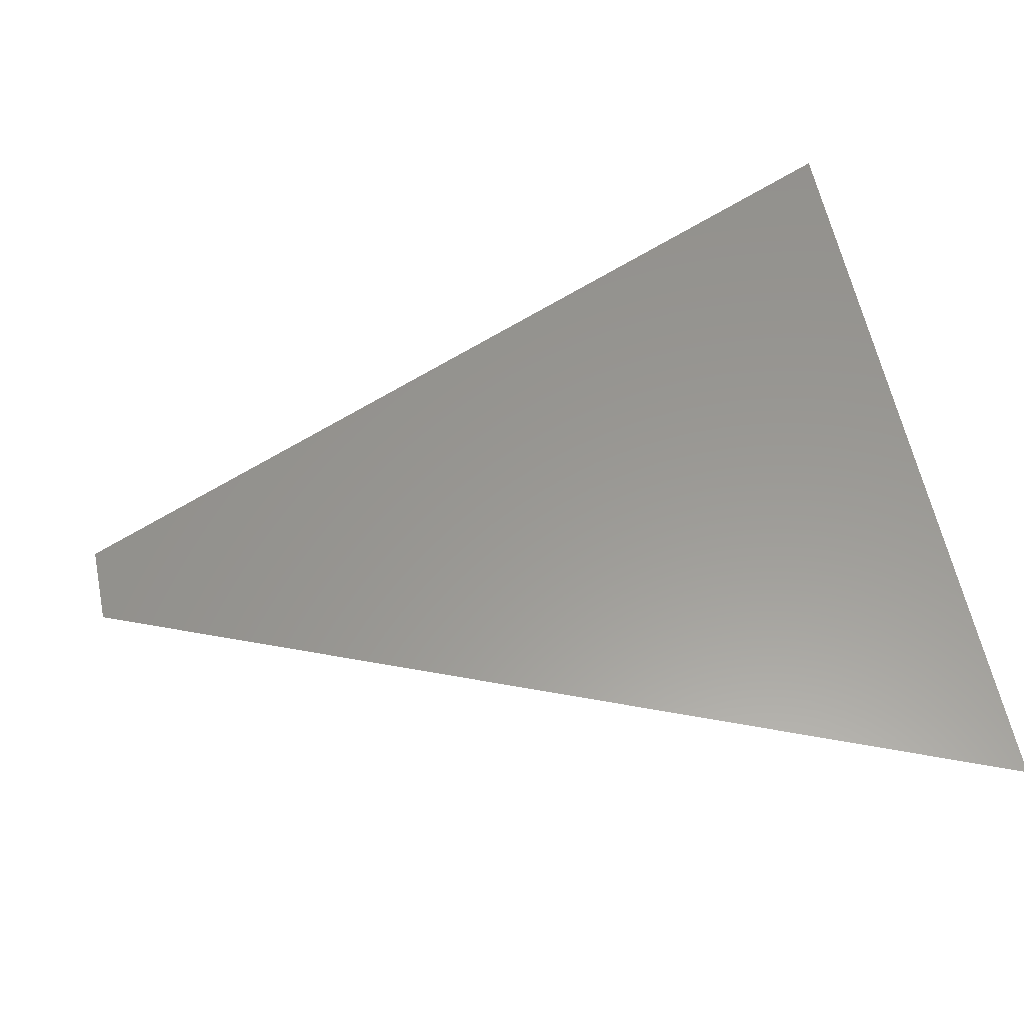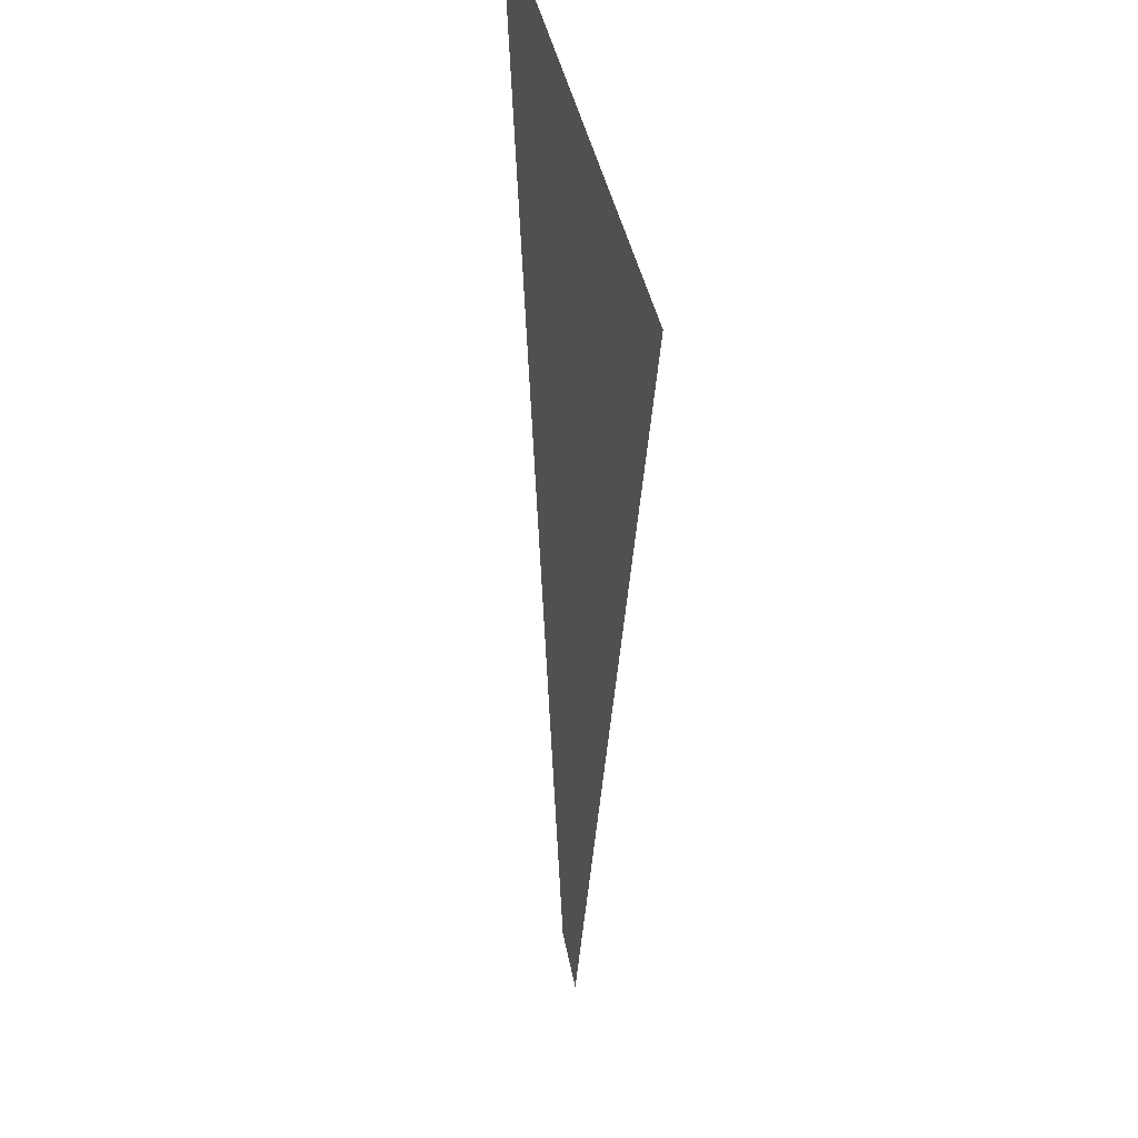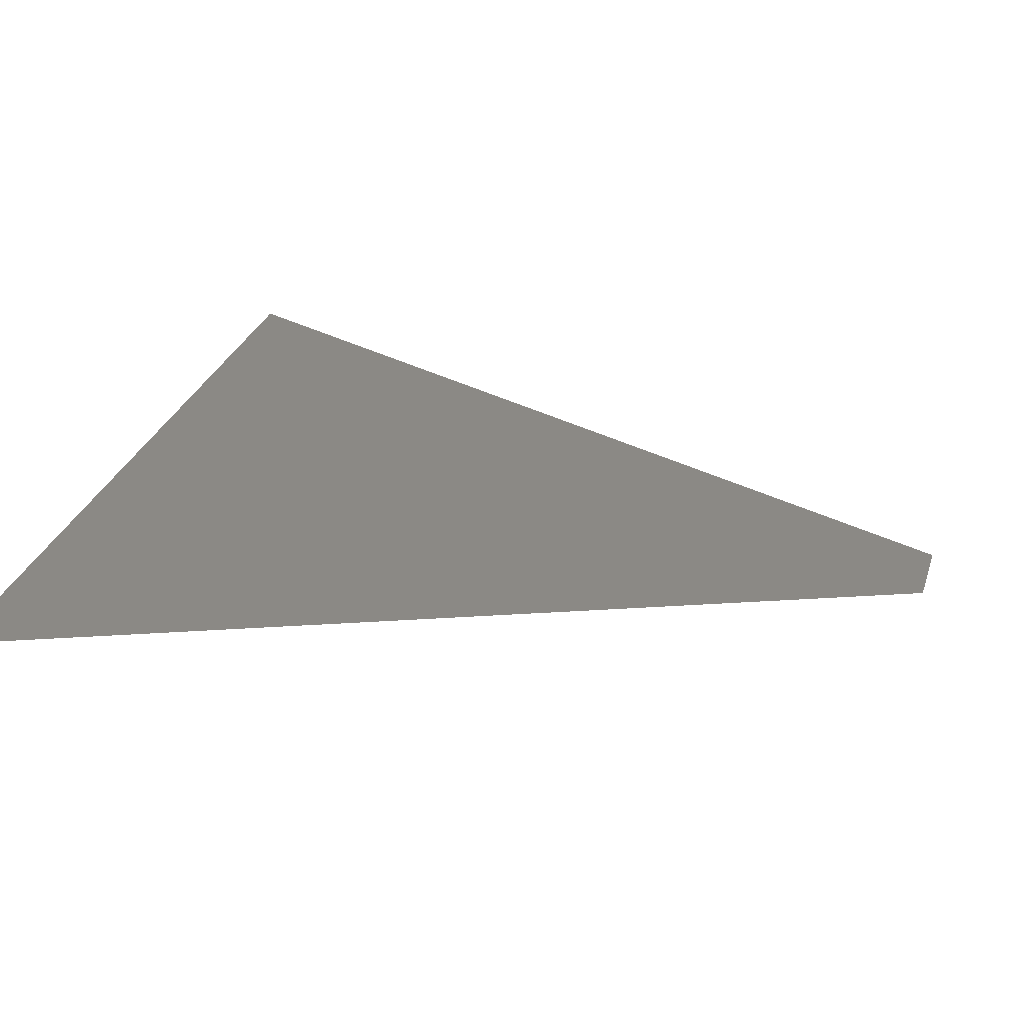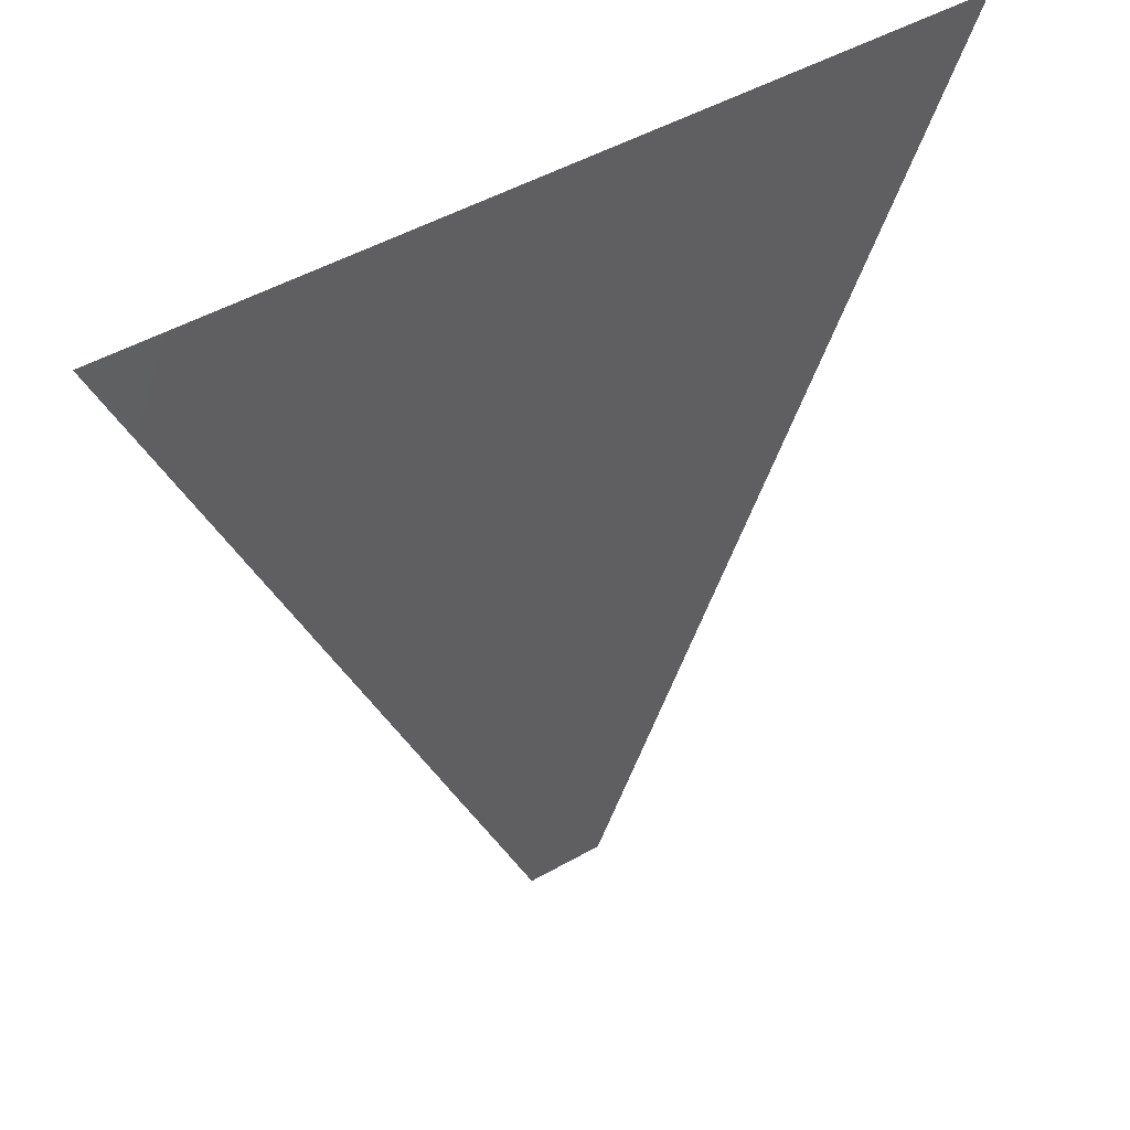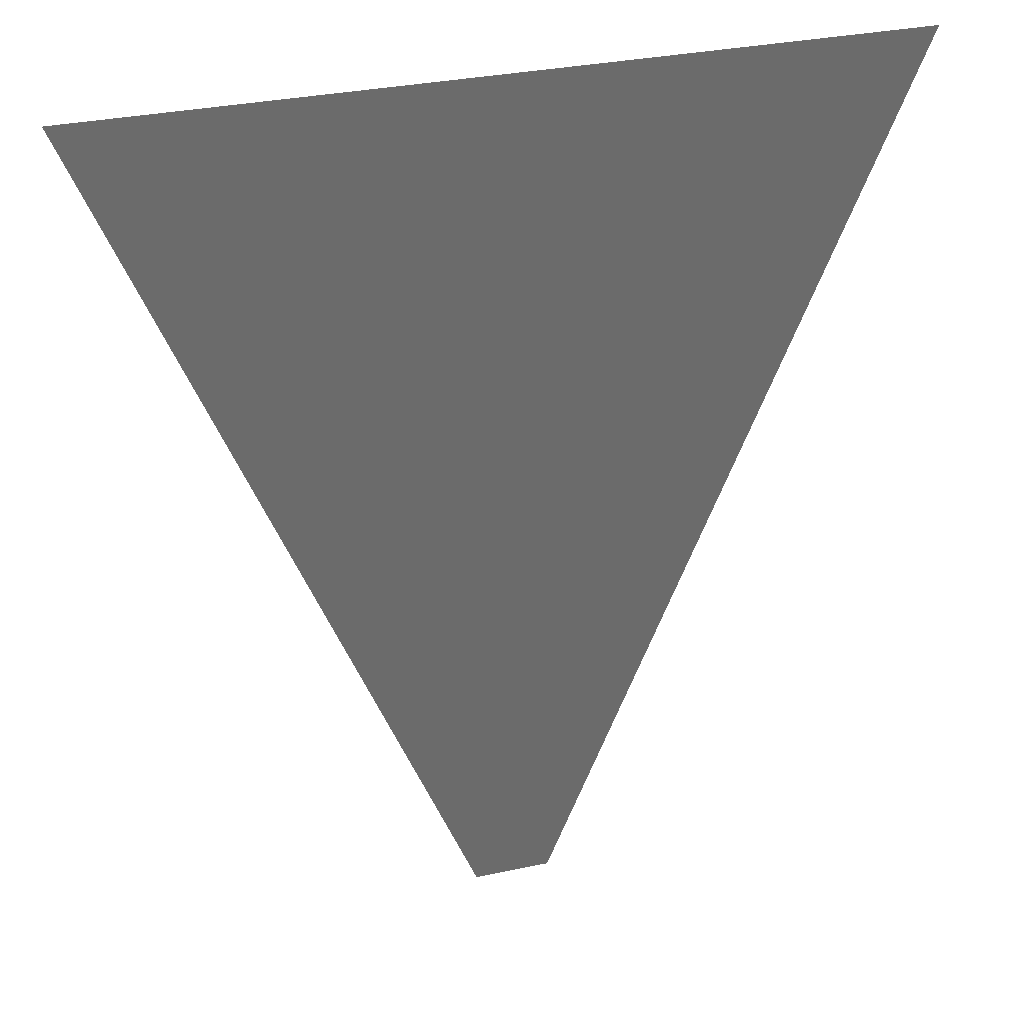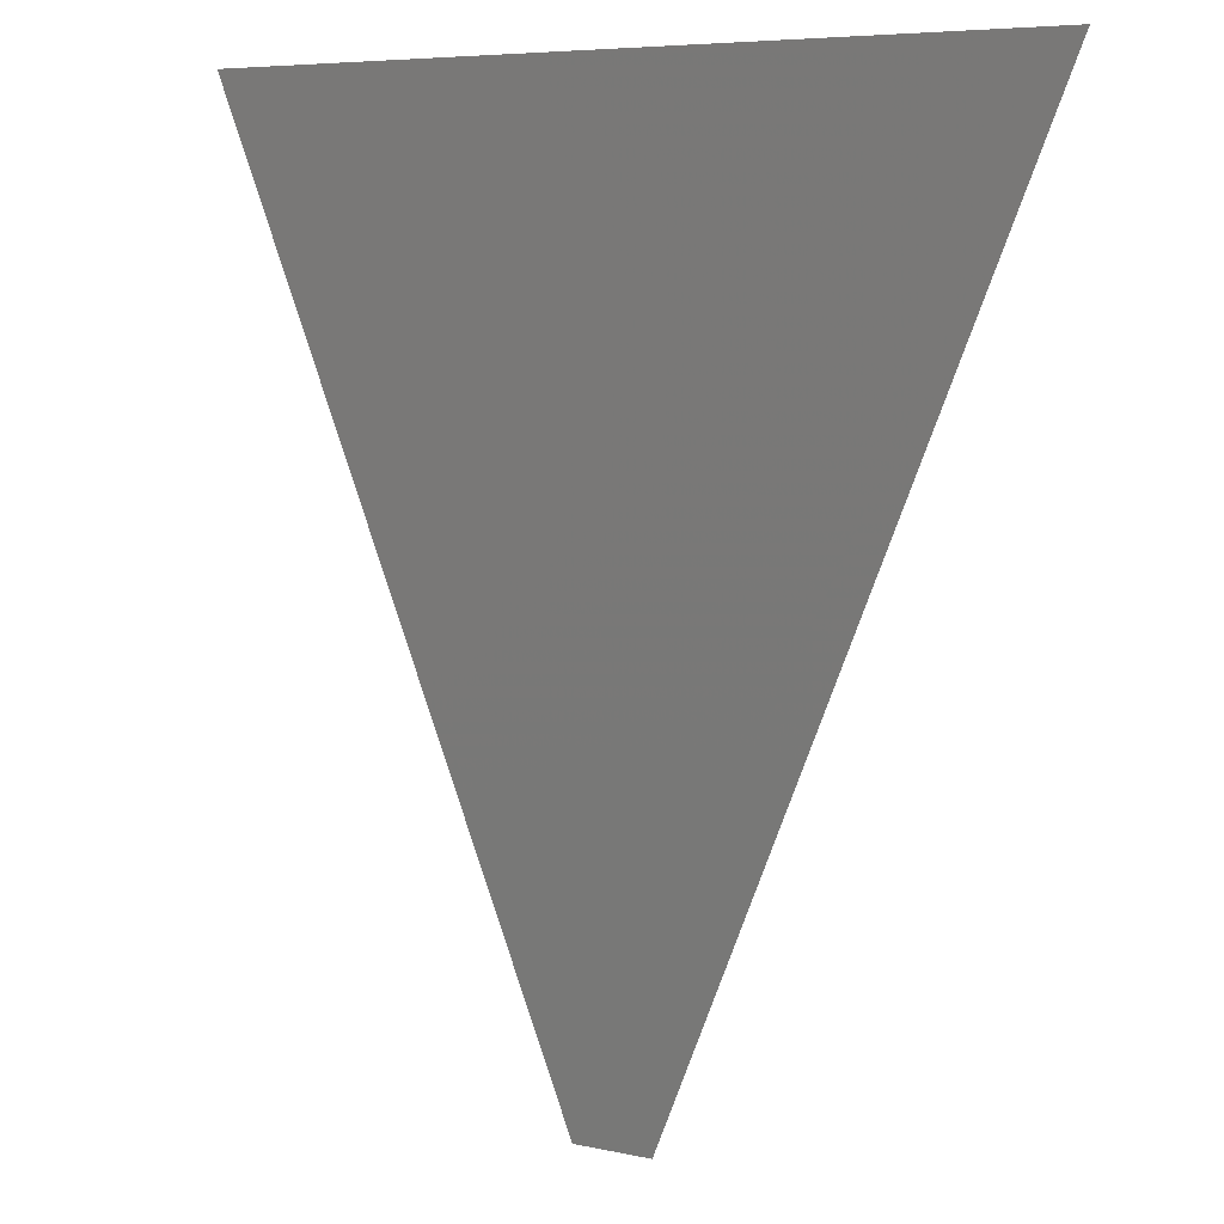
<metadata>
{"format":"stl","ext":"stl","renderer":"f3d","projection":"perspective","resolution":1024,"background":"white","views":[{"elev":59.0,"azim":78.3,"up":"+Z"},{"elev":33.1,"azim":81.3,"up":"+Y"},{"elev":29.7,"azim":-73.3,"up":"+Z"},{"elev":48.2,"azim":147.4,"up":"+Y"},{"elev":31.8,"azim":163.1,"up":"+Y"},{"elev":6.5,"azim":32.7,"up":"+Y"}]}
</metadata>
<code>
# stl→obj: 4 verts, 2 faces
v 60 35 10
v 54.52 23.97 10
v 55.48 23.97 10
v 50 35 10
f 1 2 3
f 1 4 2

</code>
